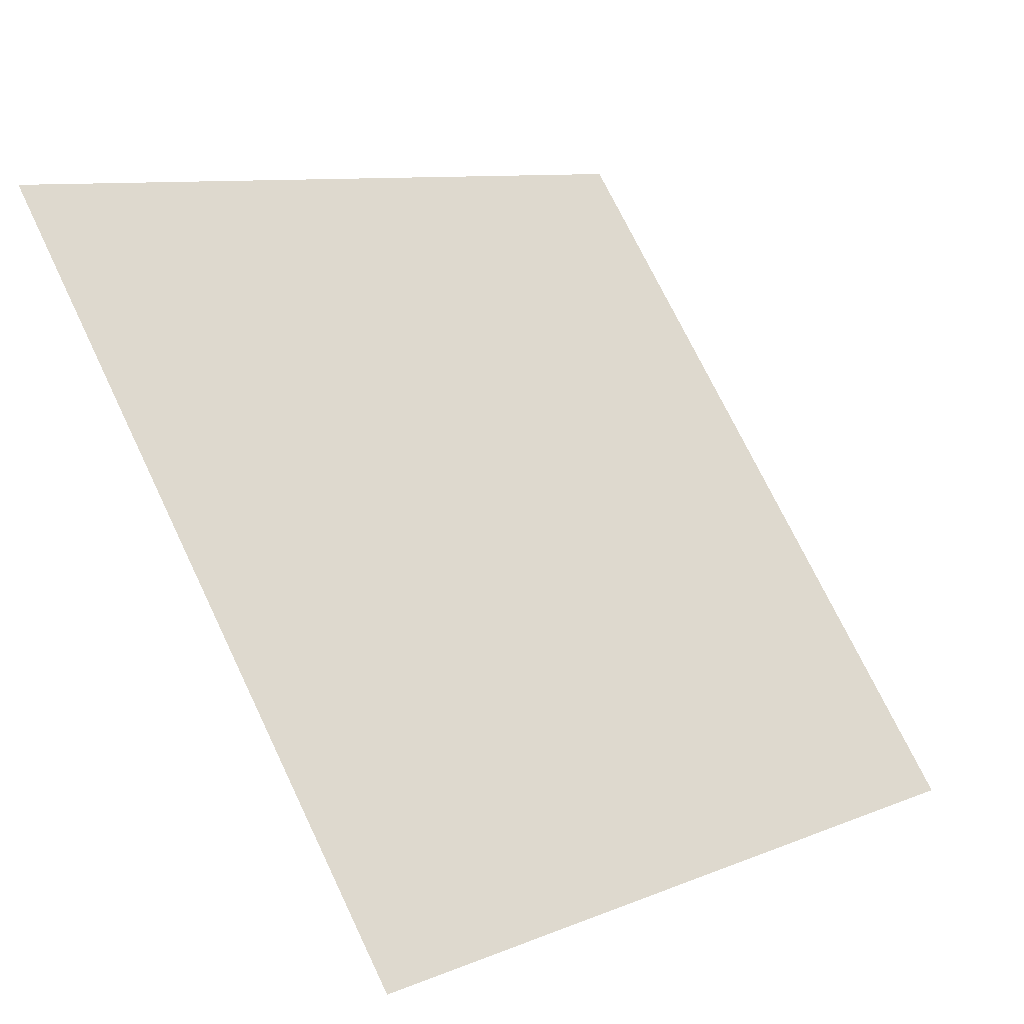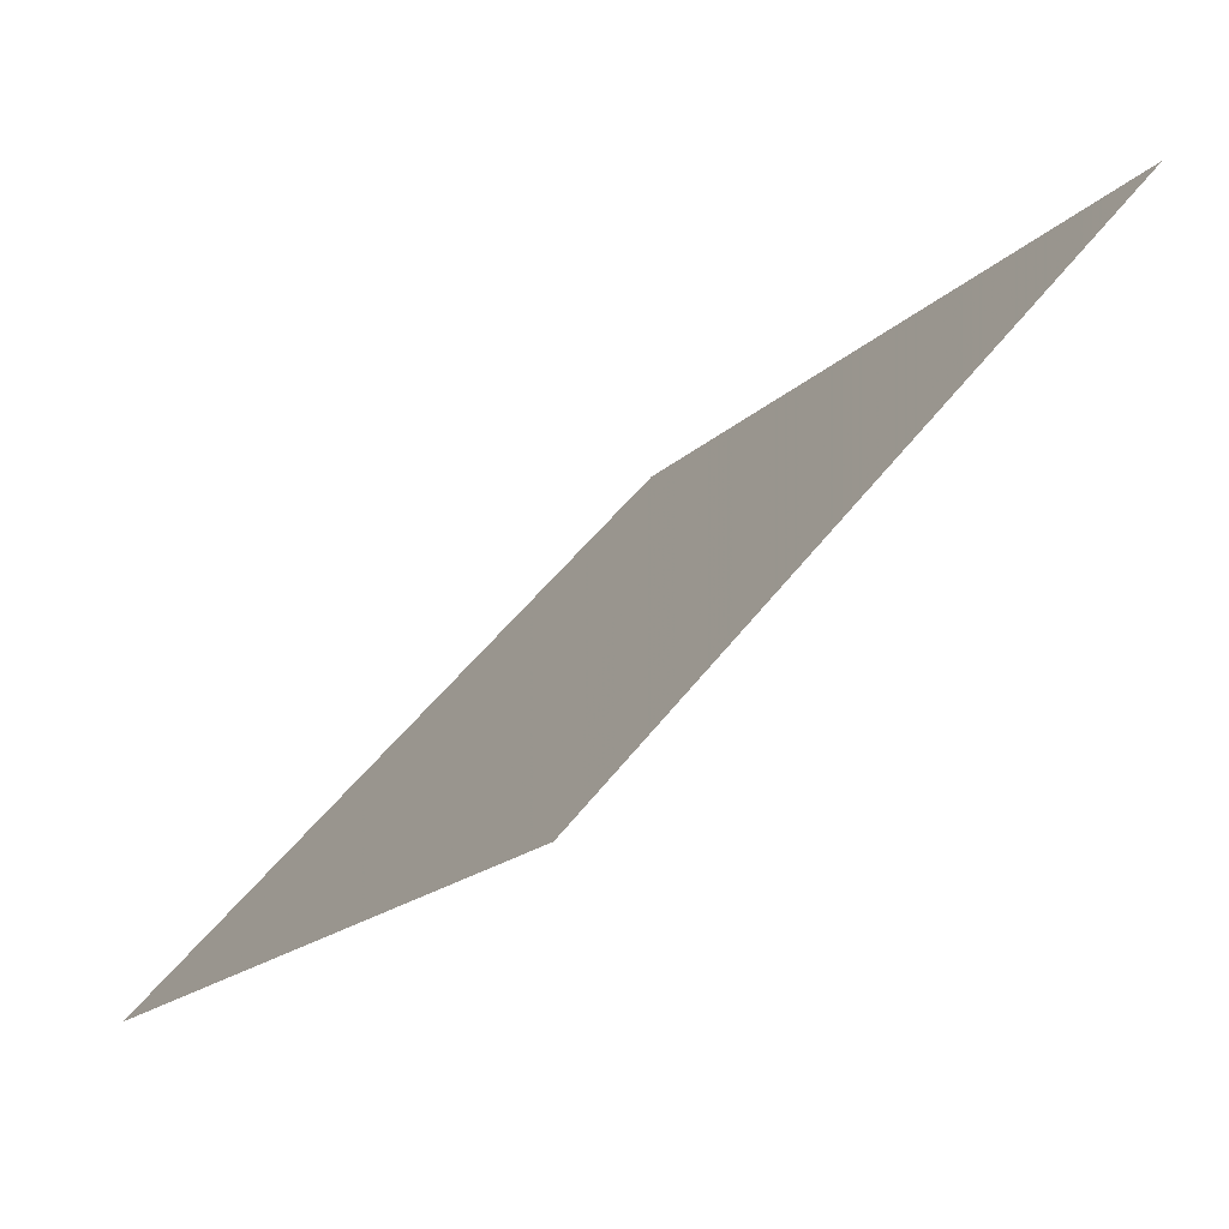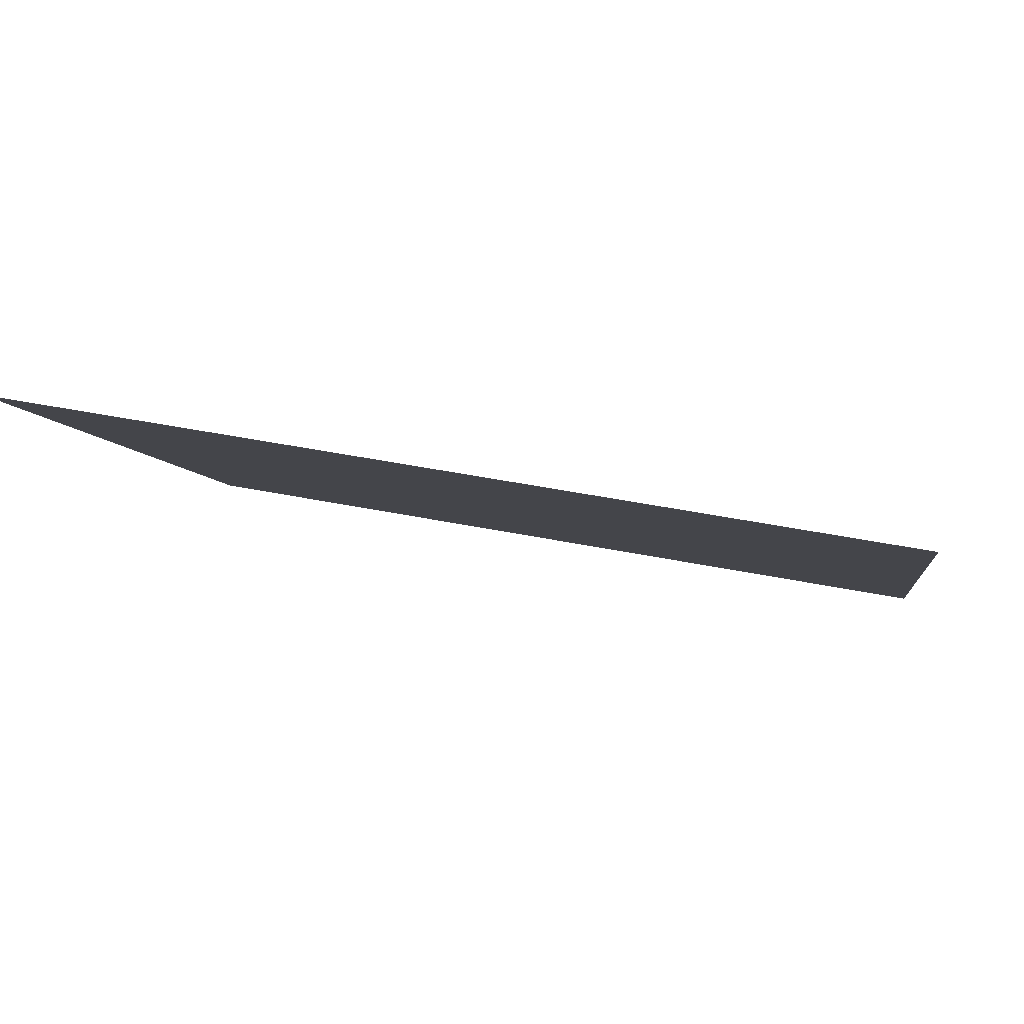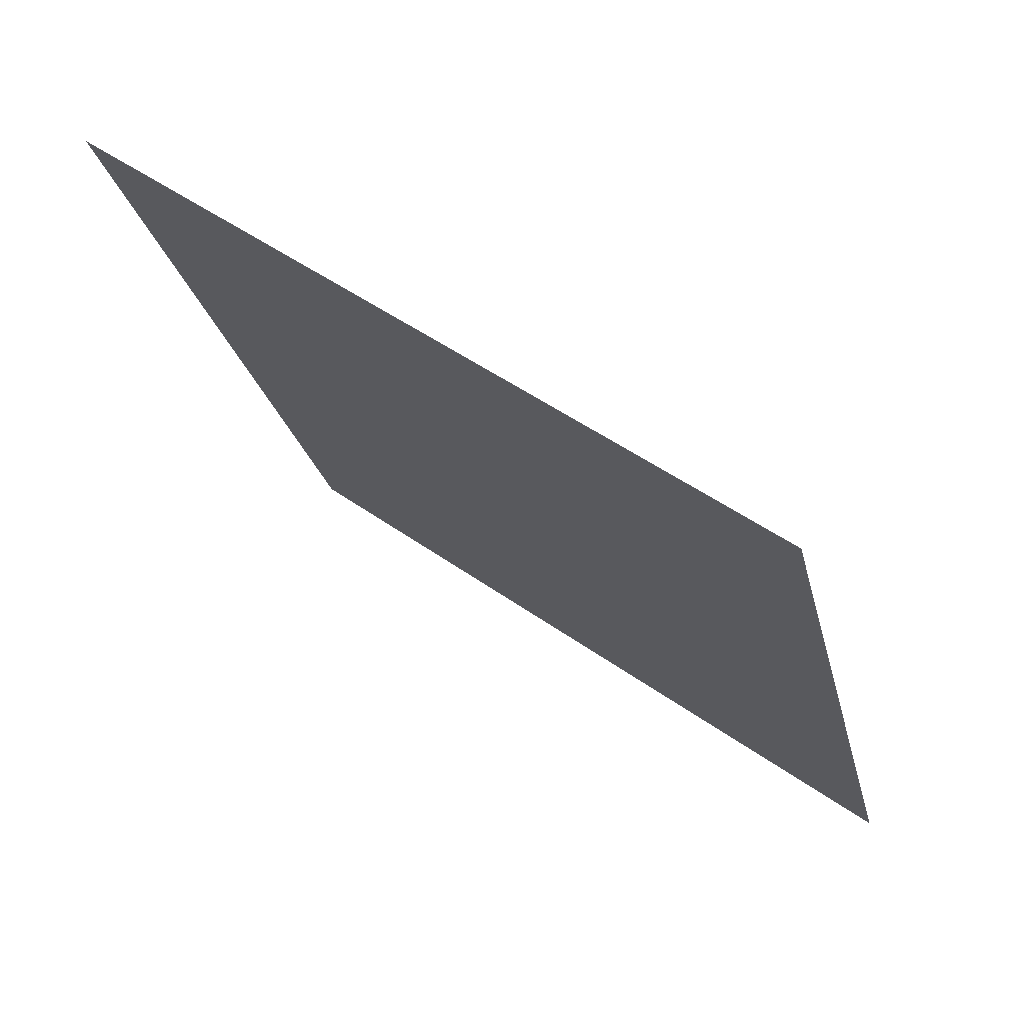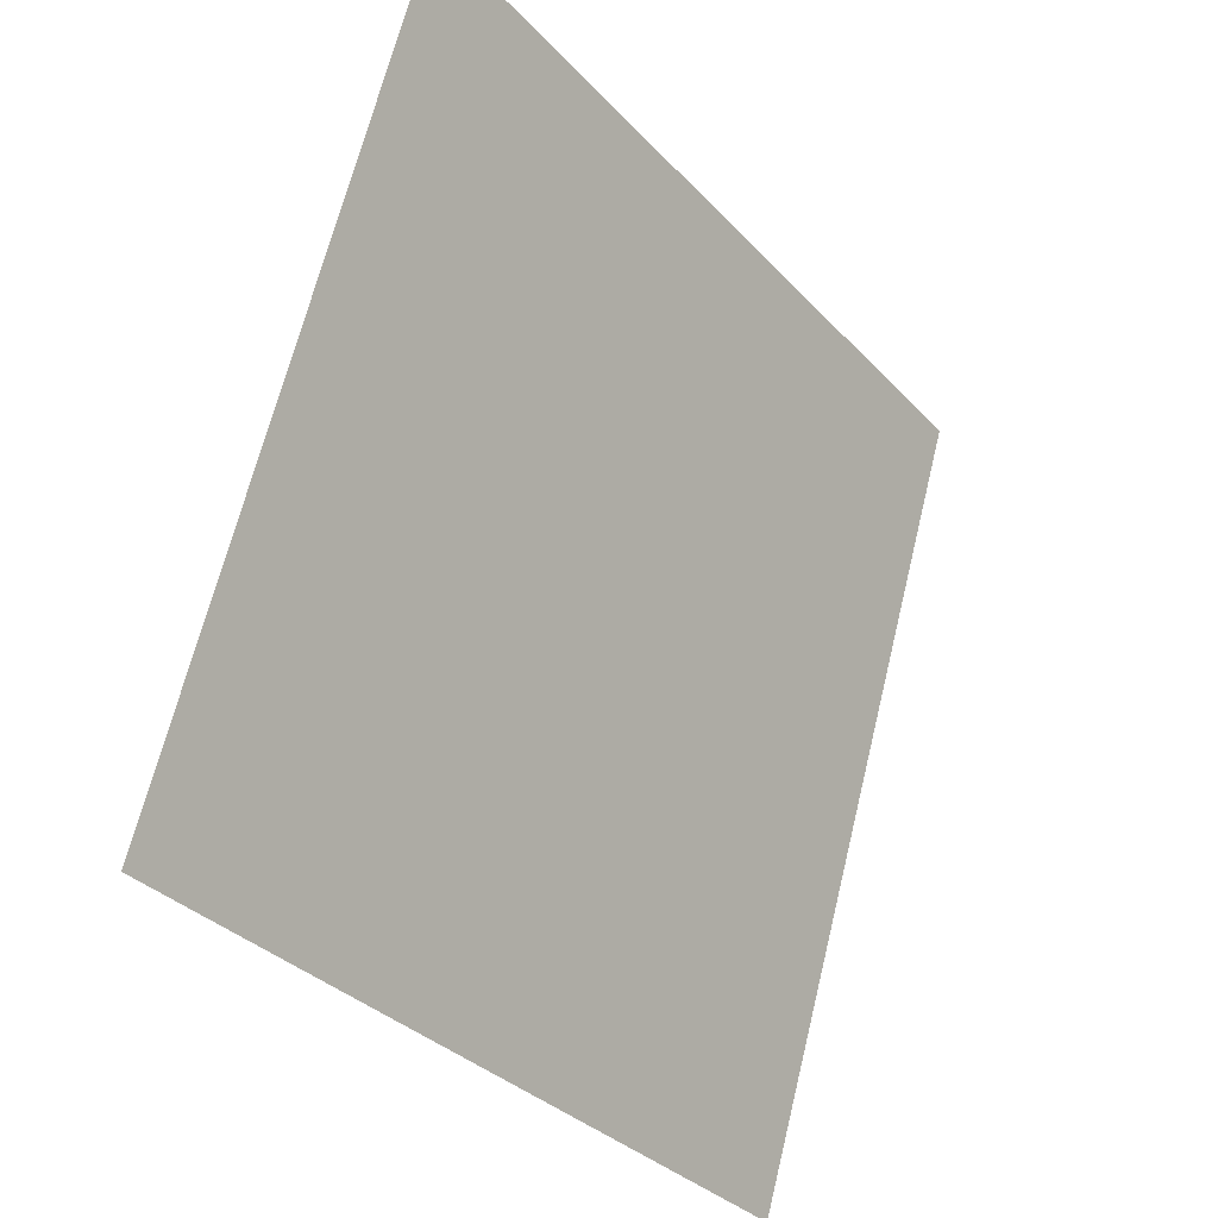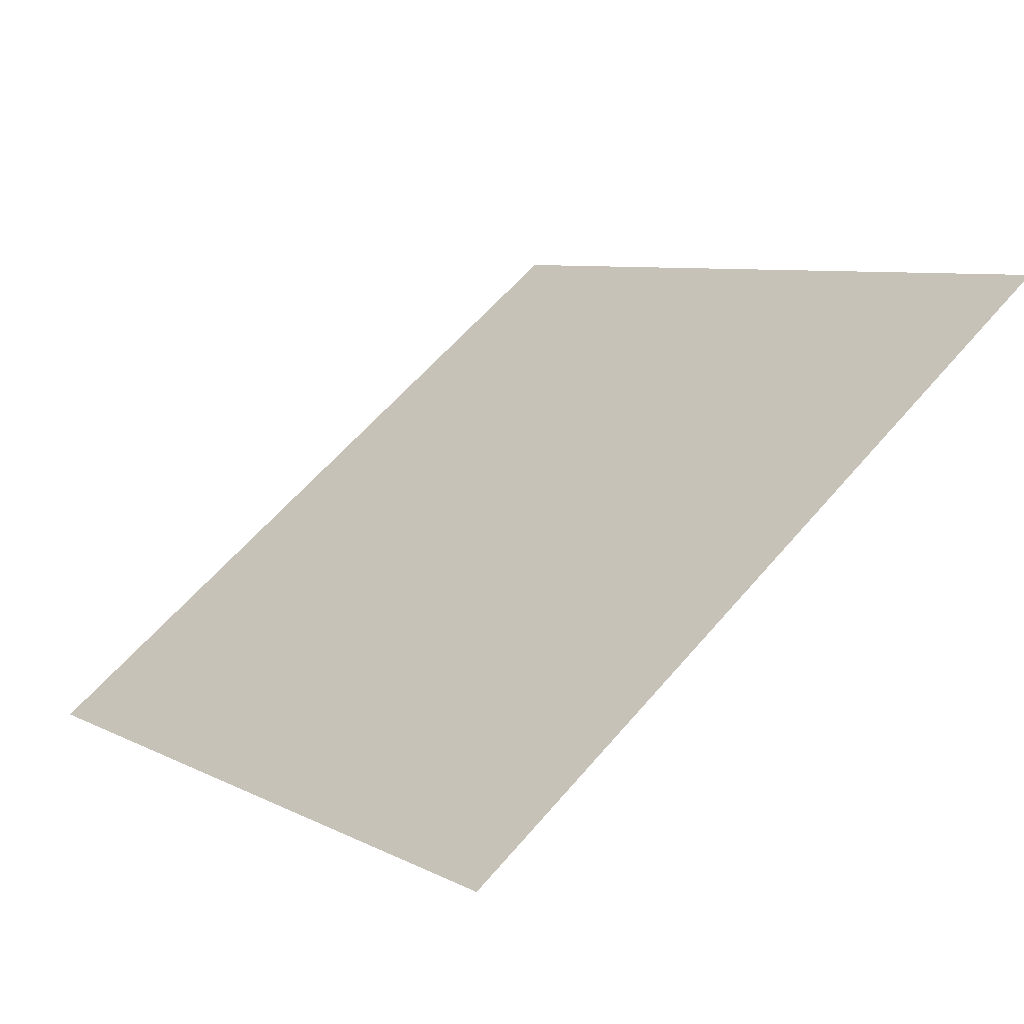
<metadata>
{"format":"obj","ext":"obj","renderer":"f3d","projection":"perspective","resolution":1024,"background":"white","views":[{"elev":10.2,"azim":-48.0,"up":"+Z"},{"elev":48.7,"azim":124.1,"up":"+Z"},{"elev":49.1,"azim":-168.5,"up":"+Z"},{"elev":-25.5,"azim":102.9,"up":"+Y"},{"elev":66.8,"azim":-77.7,"up":"+Z"},{"elev":9.0,"azim":-124.7,"up":"+Y"}]}
</metadata>
<code>
v 0.006115 0.5499 0.1917
v -0.0004449 0.55 0.1917
v -0.0003258 0.554 0.197
v 0.006234 0.5538 0.1969
f 4 3 2 1

</code>
